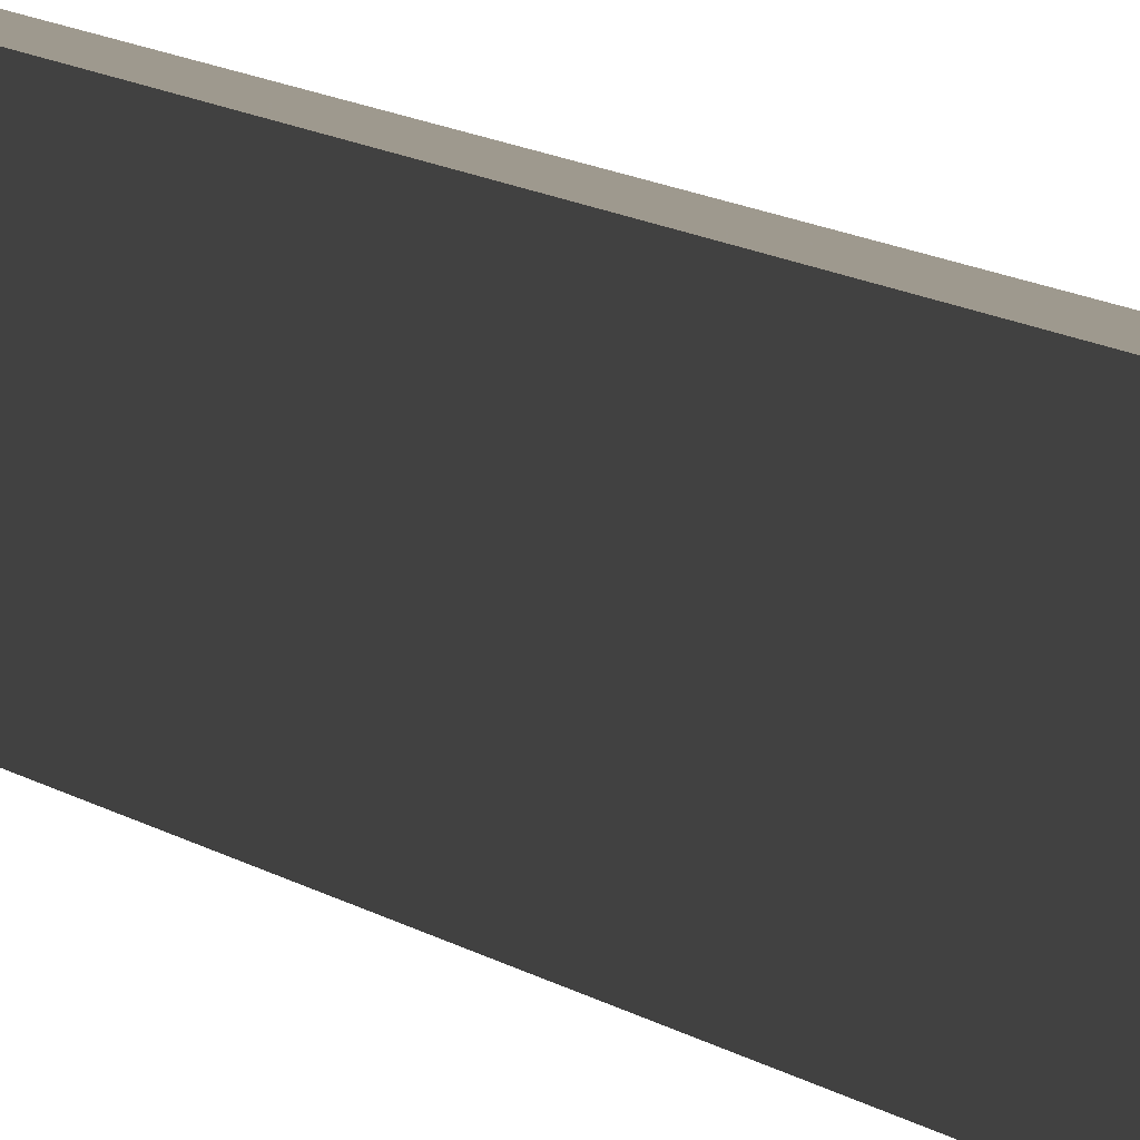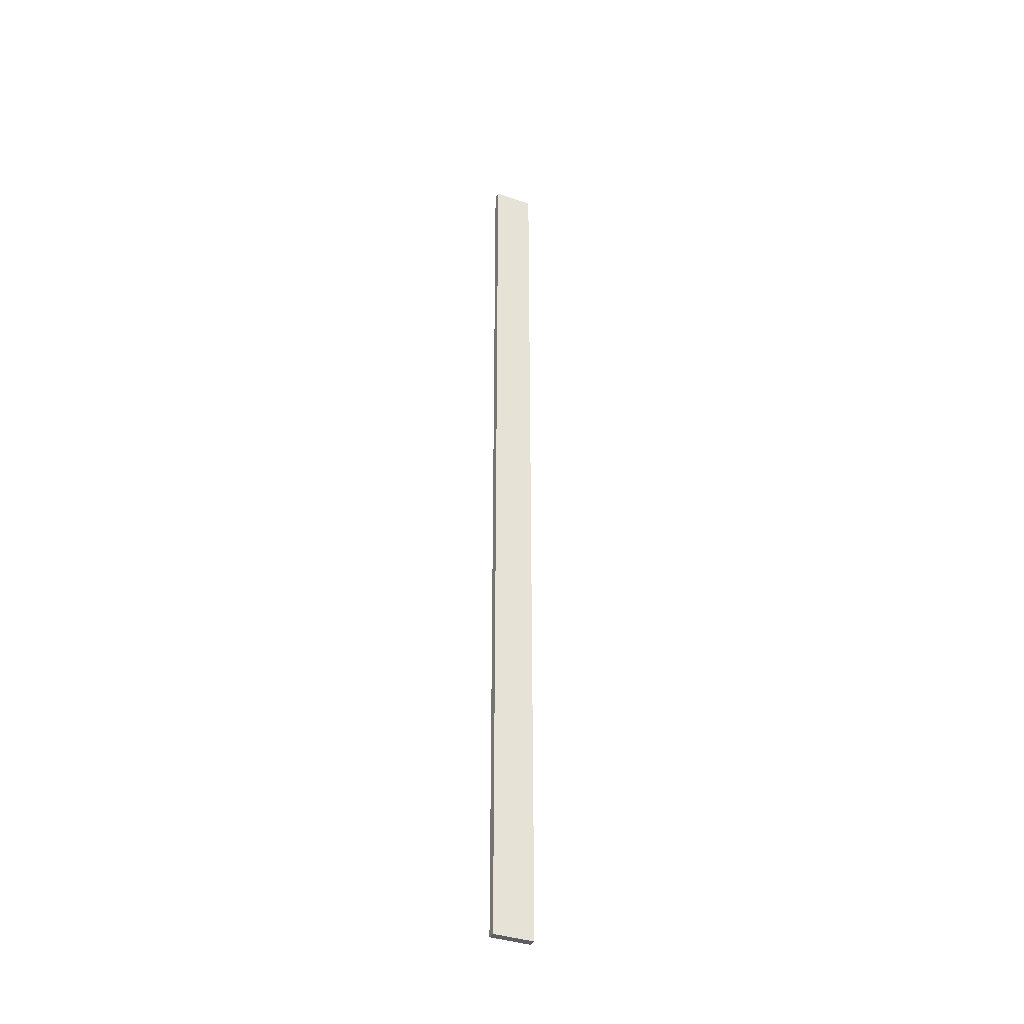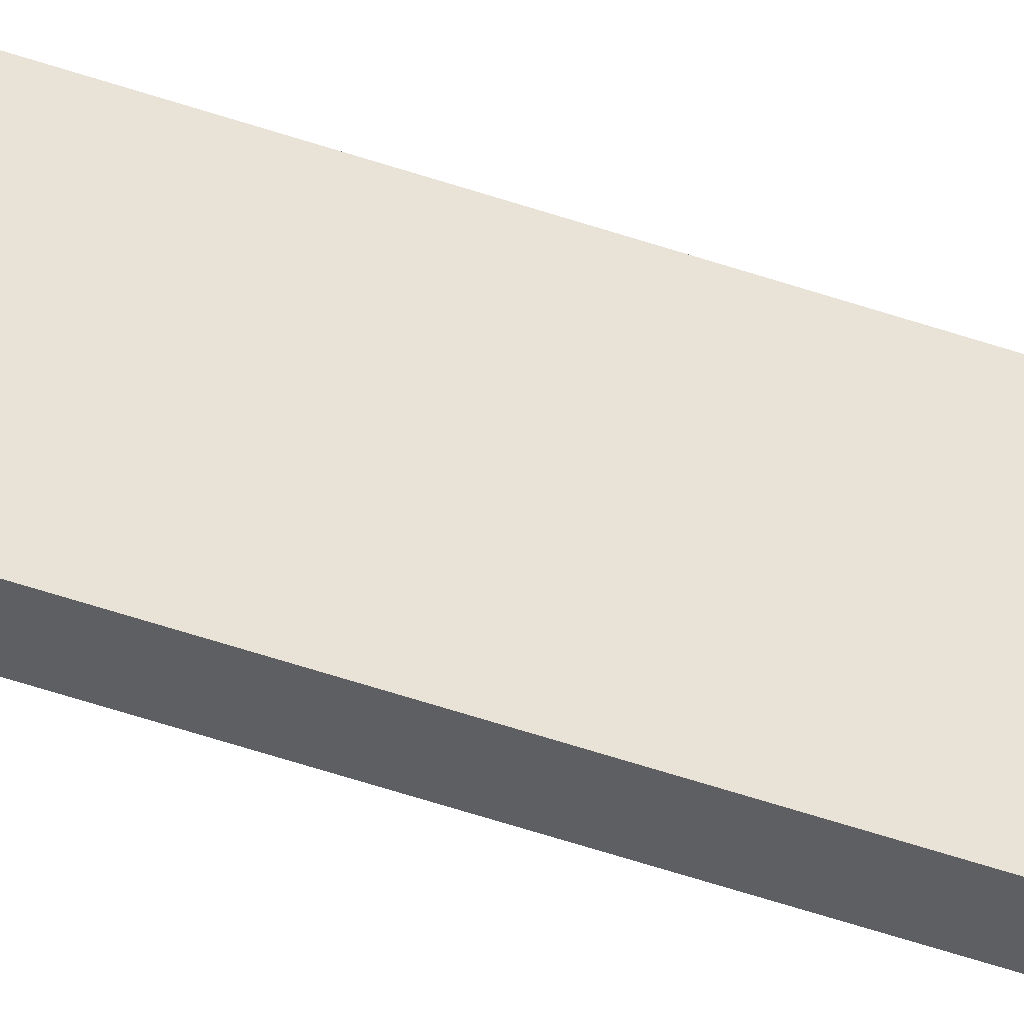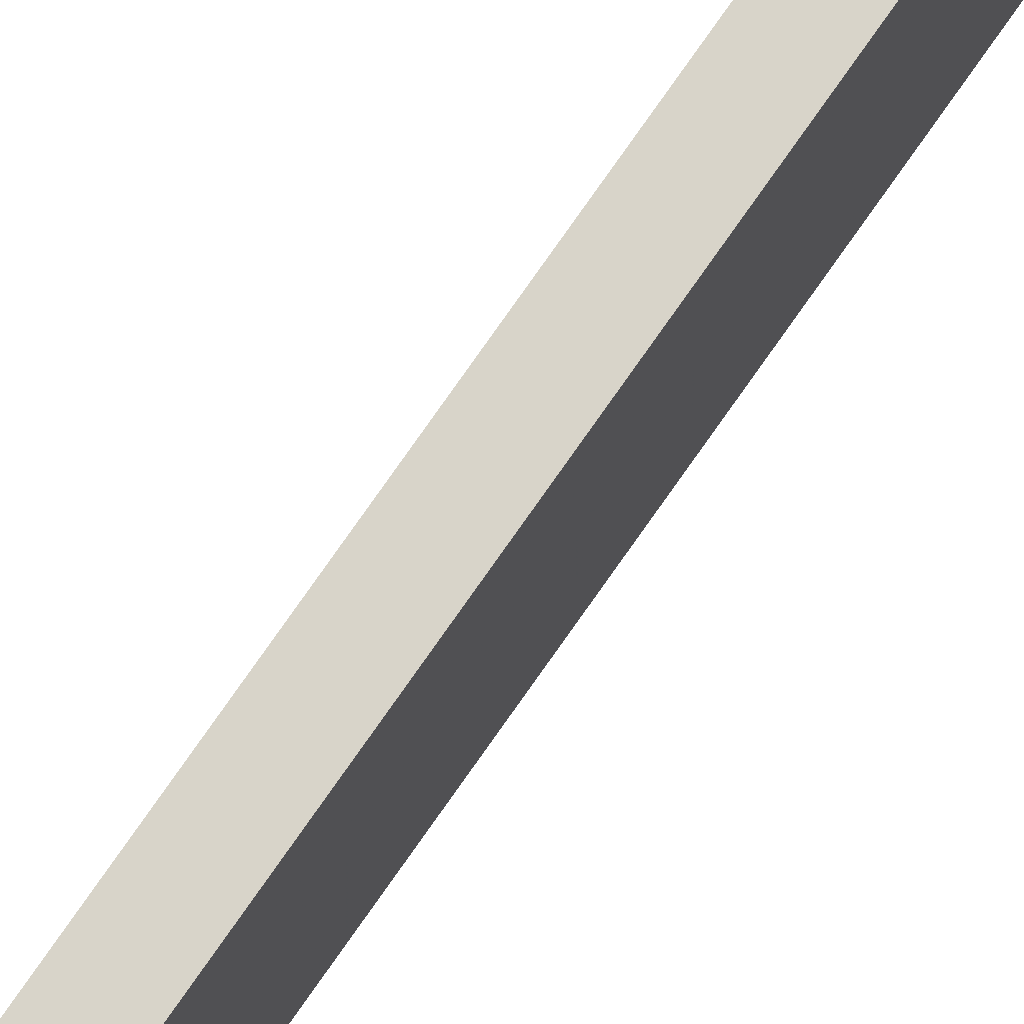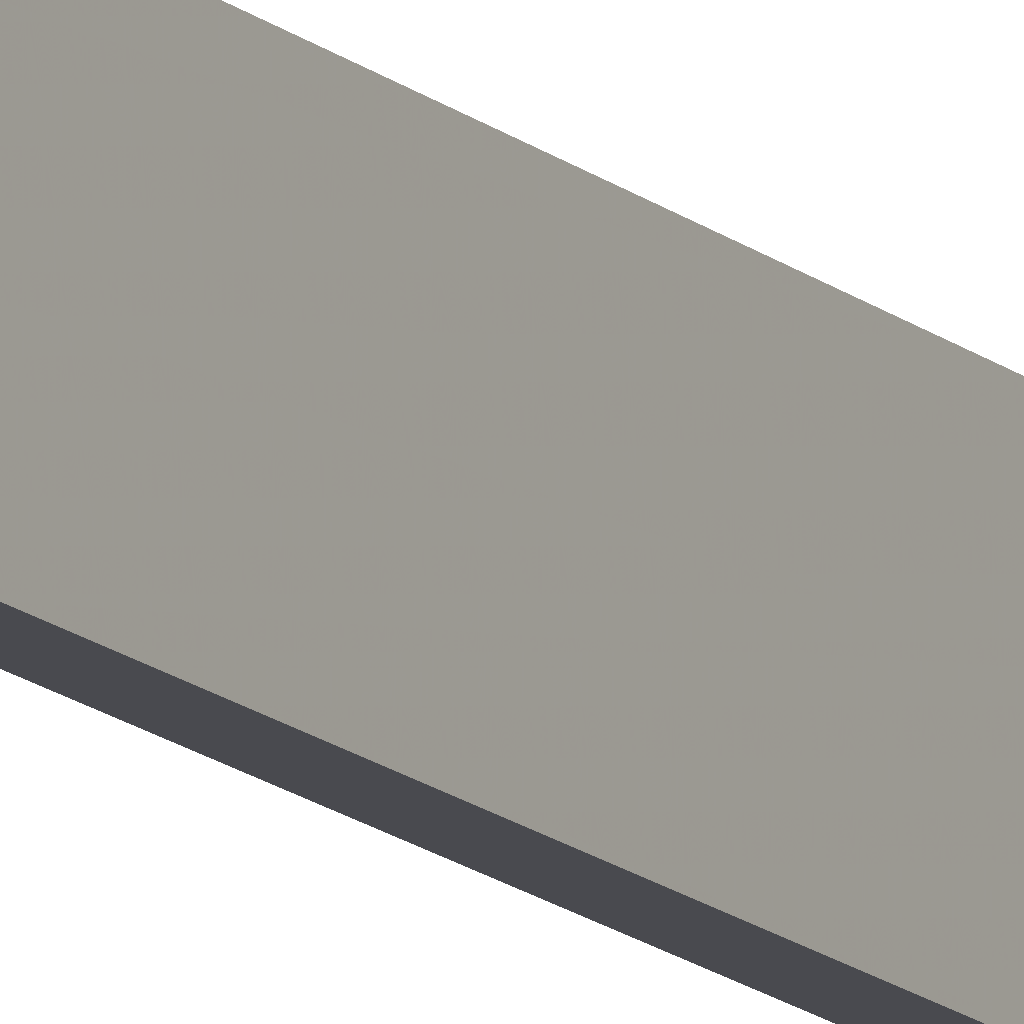
<metadata>
{"format":"obj","ext":"obj","renderer":"f3d","projection":"perspective","resolution":1024,"background":"white","views":[{"elev":3.5,"azim":-10.6,"up":"+Z"},{"elev":-37.5,"azim":65.9,"up":"+Y"},{"elev":-41.5,"azim":-113.9,"up":"+Z"},{"elev":75.4,"azim":-145.2,"up":"+Z"},{"elev":-13.5,"azim":-152.4,"up":"+Z"}]}
</metadata>
<code>
v 347 395 -589.7
v 347 10.09 -589.7
v 350.1 10.09 -589.7
v 350.1 395 -589.7
v 347 395 -605.9
v 350.1 395 -605.9
v 350.1 10.09 -605.9
v 347 10.09 -605.9
f 1 2 3
f 3 4 1
f 5 6 7
f 7 8 5
f 1 4 6
f 6 5 1
f 4 3 7
f 7 6 4
f 3 2 8
f 8 7 3
f 2 1 5
f 5 8 2

</code>
